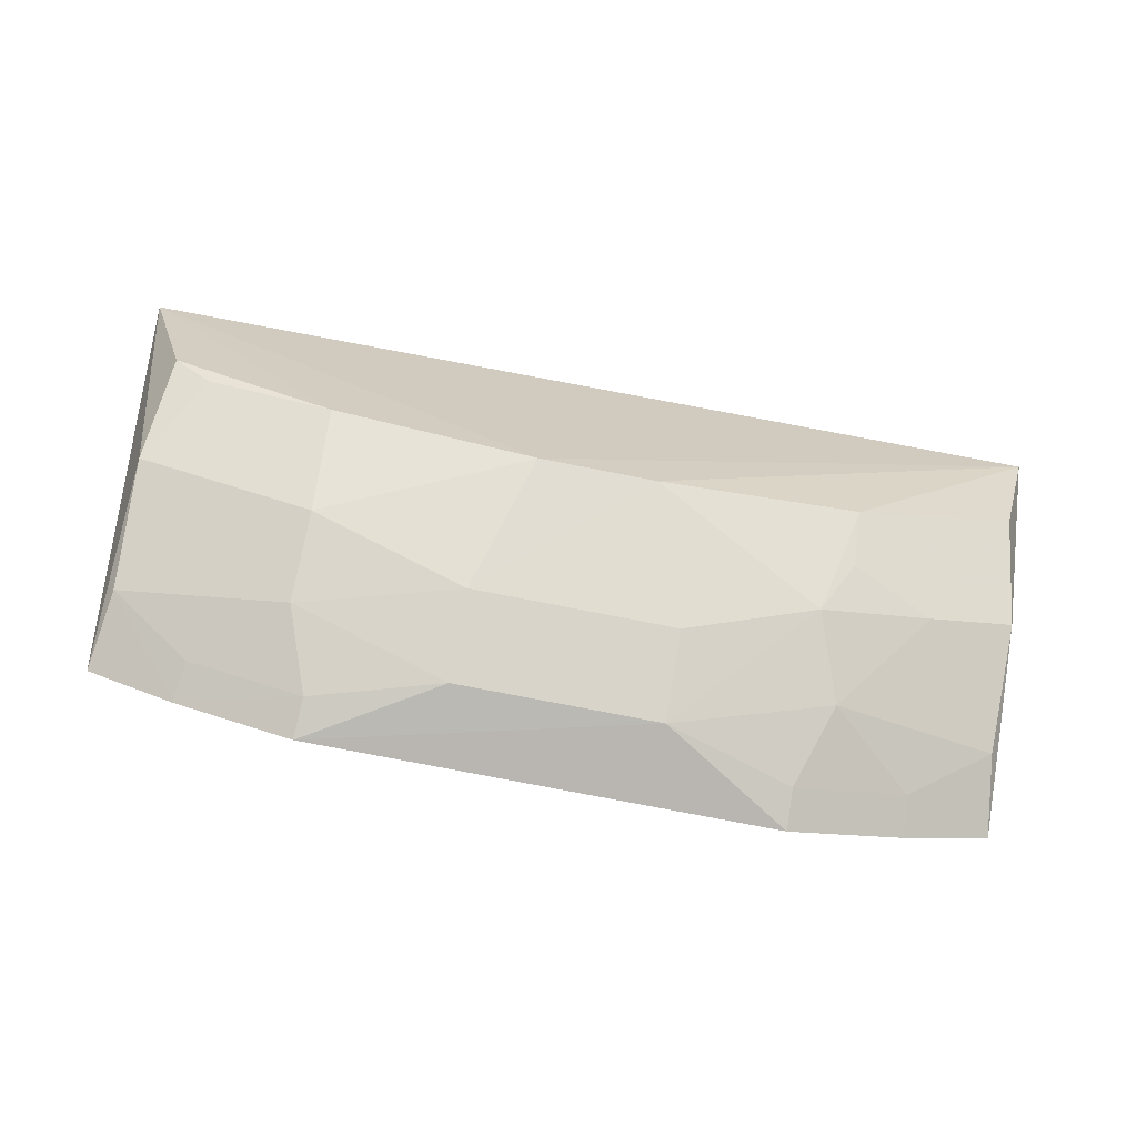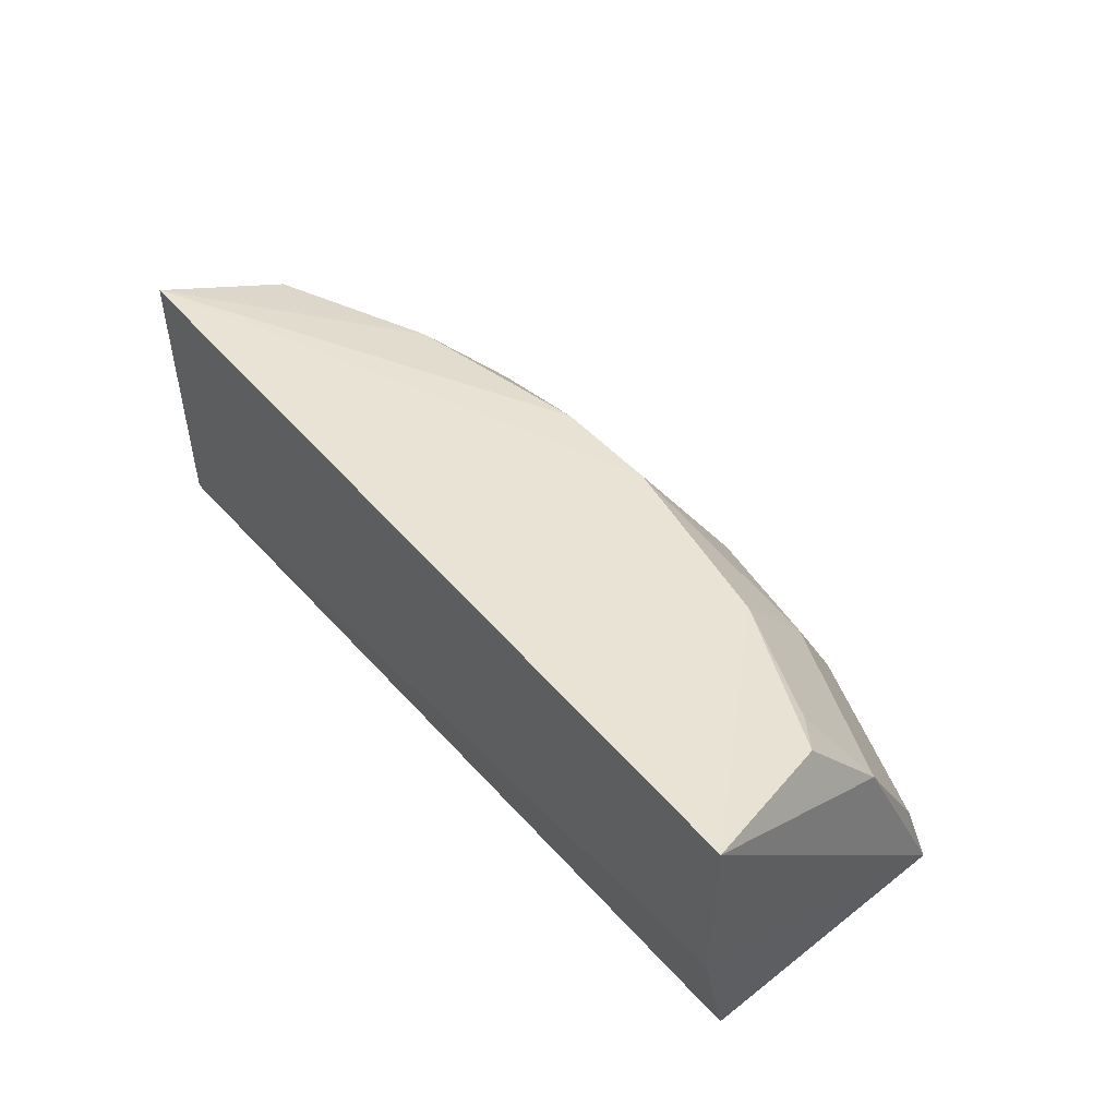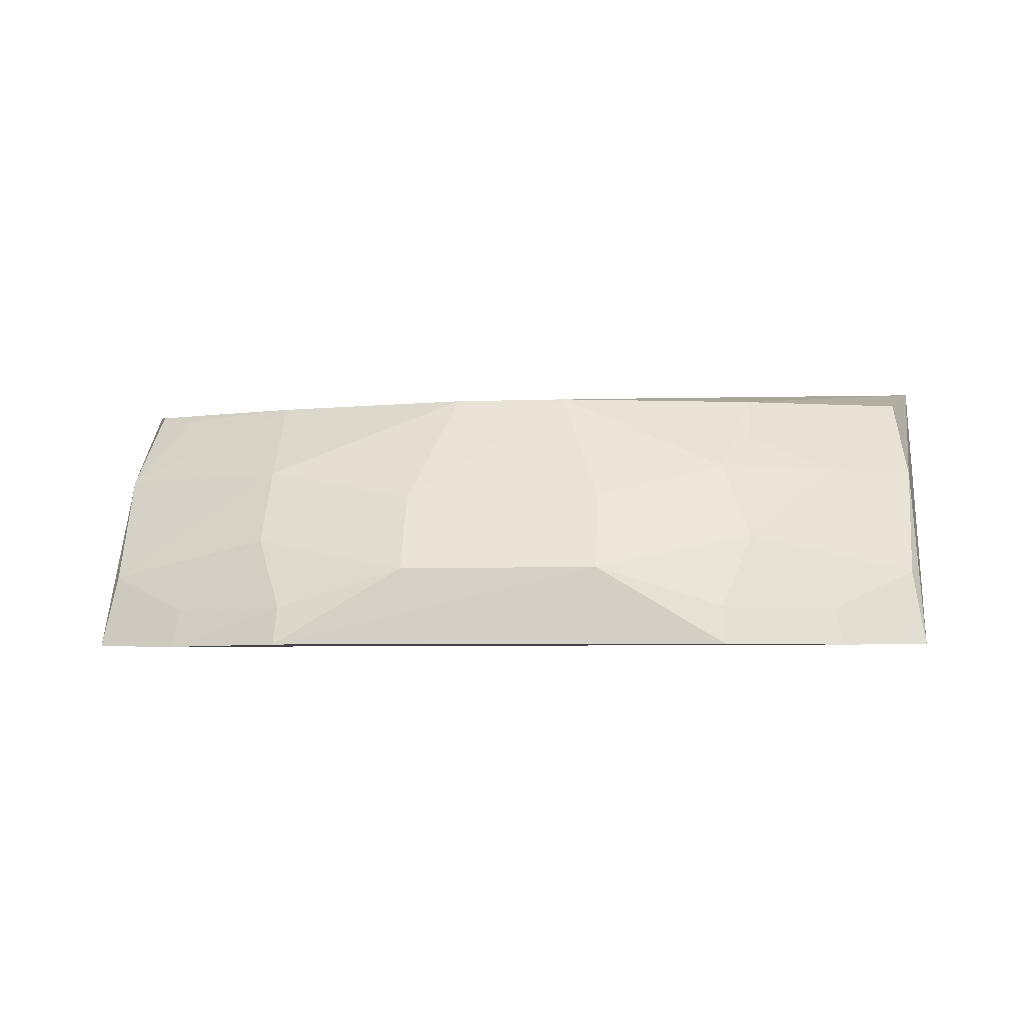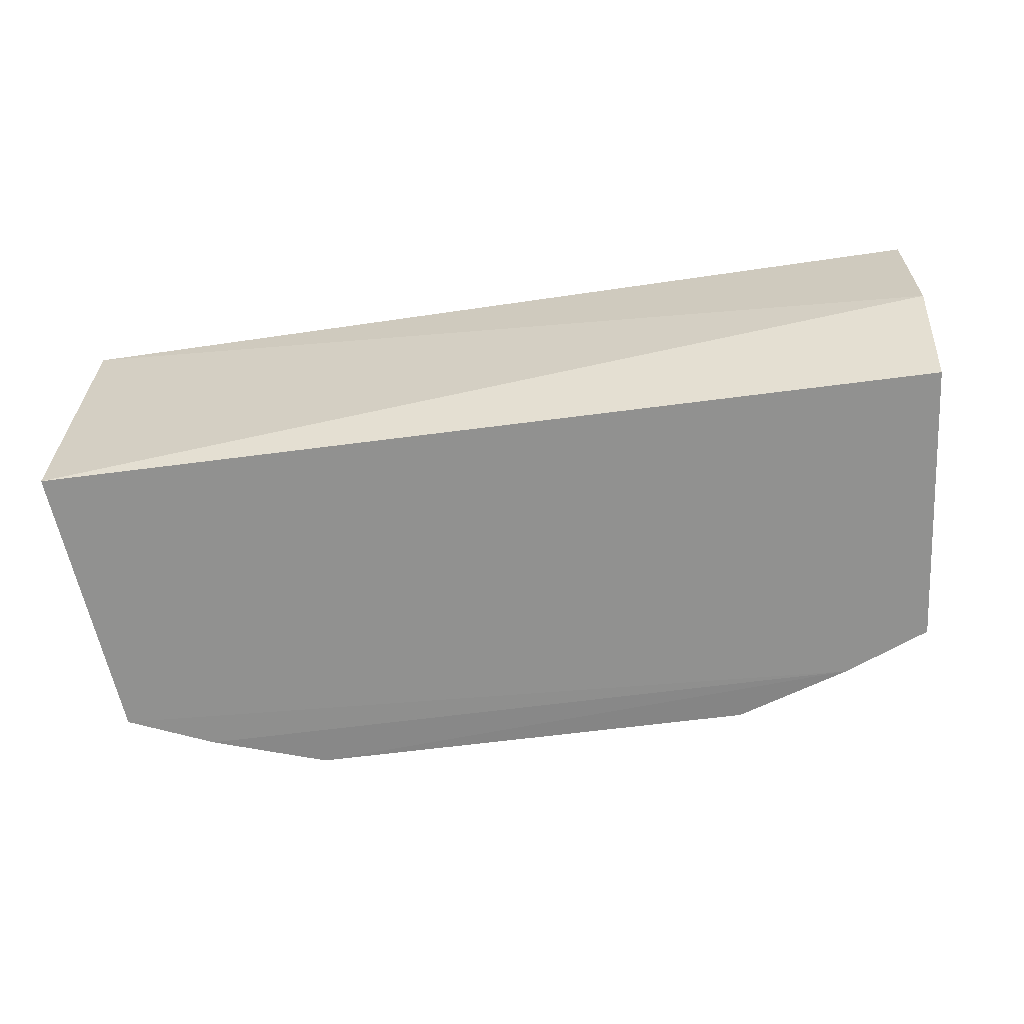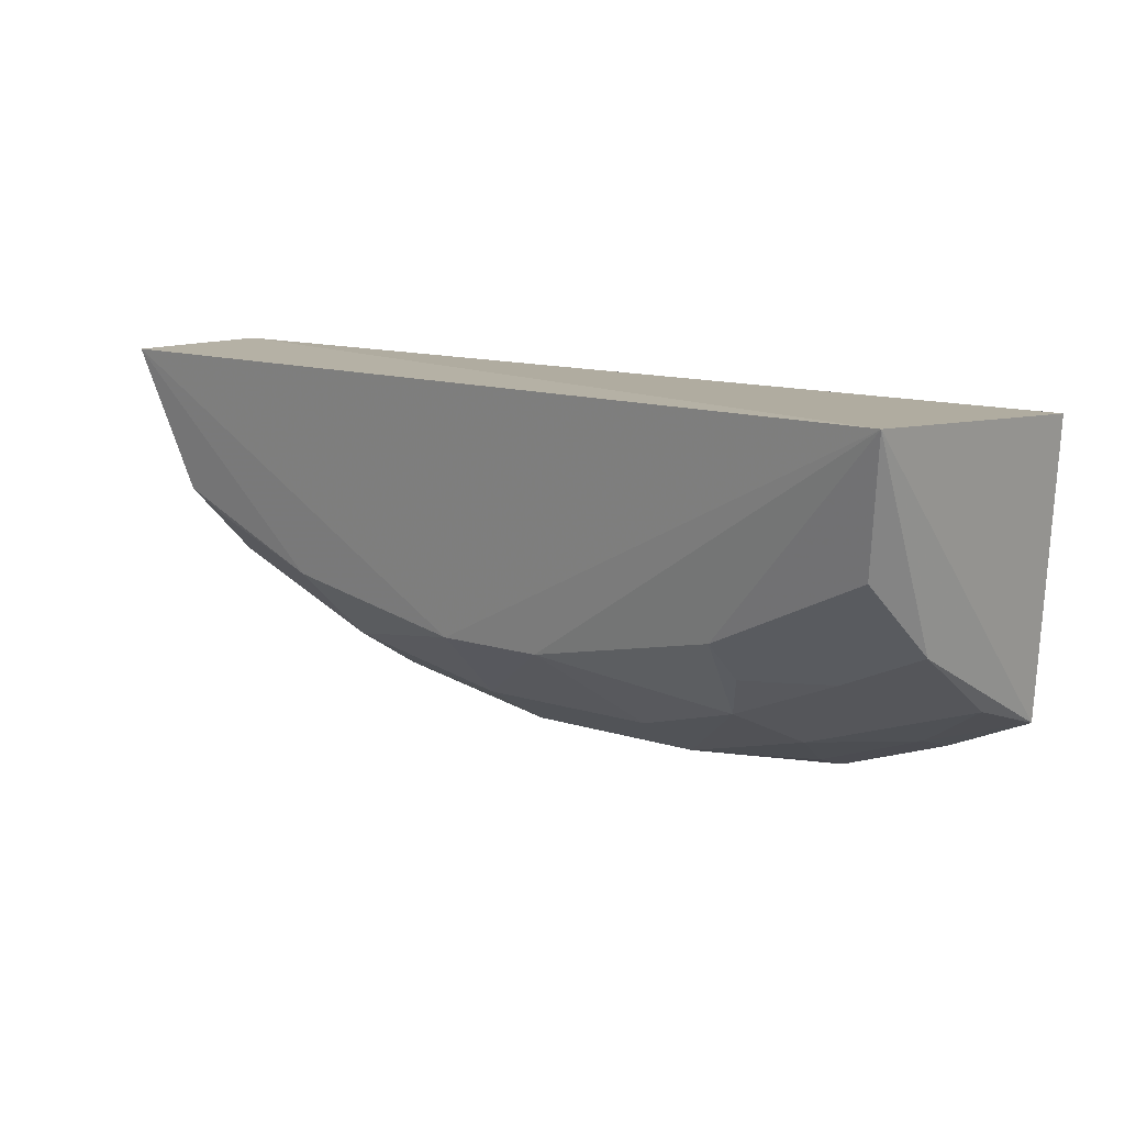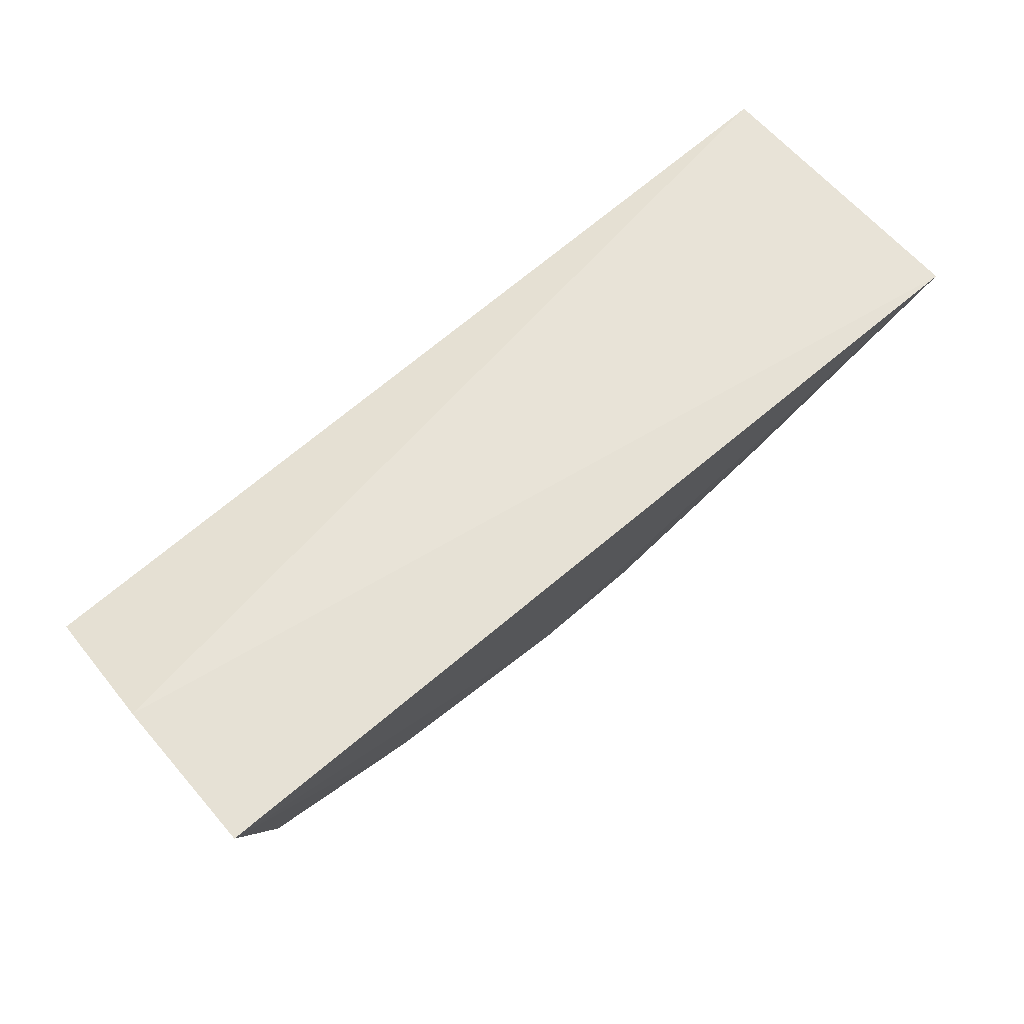
<metadata>
{"format":"obj","ext":"obj","renderer":"f3d","projection":"perspective","resolution":1024,"background":"white","views":[{"elev":-75.6,"azim":-11.1,"up":"+Y"},{"elev":44.4,"azim":-127.9,"up":"+Z"},{"elev":-6.2,"azim":6.1,"up":"+Z"},{"elev":-62.7,"azim":-172.3,"up":"+Z"},{"elev":10.4,"azim":40.1,"up":"+Y"},{"elev":64.9,"azim":-41.7,"up":"+Y"}]}
</metadata>
<code>
v 0.00545 -0.342 0.1354
v 0.07814 -0.3144 0.136
v 0.01599 -0.2803 0.2318
v -0.2433 -0.2013 0.2423
v -0.2397 -0.2118 0.1421
v -0.1665 -0.3075 0.2028
v 0.01516 -0.324 0.1752
v -0.1991 -0.3281 0.1355
v 0.08759 -0.211 0.1419
v -0.1678 -0.2805 0.2319
v 0.04531 -0.3237 0.149
v 0.07686 -0.2811 0.2028
v -0.1114 -0.3392 0.1631
v 0.04712 -0.3278 0.1354
v -0.2291 -0.282 0.2032
v -0.2424 -0.2002 0.1872
v 0.08446 -0.2069 0.2459
v -0.05546 -0.2944 0.2318
v 0.004801 -0.3375 0.149
v 0.005222 -0.3104 0.2028
v 0.07454 -0.306 0.1631
v -0.1573 -0.3427 0.1357
v -0.2269 -0.3068 0.1631
v -0.2259 -0.2541 0.2337
v 0.07397 -0.2539 0.2335
v -0.09628 -0.2943 0.2318
v -0.04045 -0.3393 0.1631
v 0.01575 -0.2949 0.2161
v 0.04575 -0.2944 0.2028
v -0.167 -0.3238 0.1752
v -0.2302 -0.3152 0.1364
v -0.2126 -0.2636 0.2304
v -0.1114 -0.3237 0.191
v -0.0405 -0.3237 0.191
v -0.1567 -0.3382 0.1493
v -0.1973 -0.3239 0.1491
f 8 5 2
f 9 2 5
f 14 8 2
f 14 1 8
f 14 2 11
f 15 6 10
f 16 9 5
f 17 12 2
f 17 2 9
f 17 16 4
f 17 9 16
f 18 3 17
f 19 11 7
f 19 14 11
f 19 1 14
f 20 3 18
f 21 11 2
f 21 2 12
f 21 12 7
f 21 7 11
f 22 8 1
f 23 6 15
f 24 10 4
f 24 4 15
f 25 17 3
f 25 3 12
f 25 12 17
f 26 10 6
f 26 4 10
f 26 18 17
f 26 17 4
f 27 1 19
f 27 22 1
f 27 13 22
f 27 19 7
f 27 7 20
f 28 12 3
f 28 3 20
f 29 20 7
f 29 7 12
f 29 28 20
f 29 12 28
f 30 6 23
f 31 5 8
f 31 8 23
f 31 16 5
f 31 4 16
f 31 23 15
f 31 15 4
f 32 24 15
f 32 15 10
f 32 10 24
f 33 26 6
f 33 18 26
f 33 13 27
f 33 30 13
f 33 6 30
f 34 27 20
f 34 20 18
f 34 33 27
f 34 18 33
f 35 22 13
f 35 13 30
f 35 8 22
f 36 35 30
f 36 30 23
f 36 23 8
f 36 8 35

</code>
